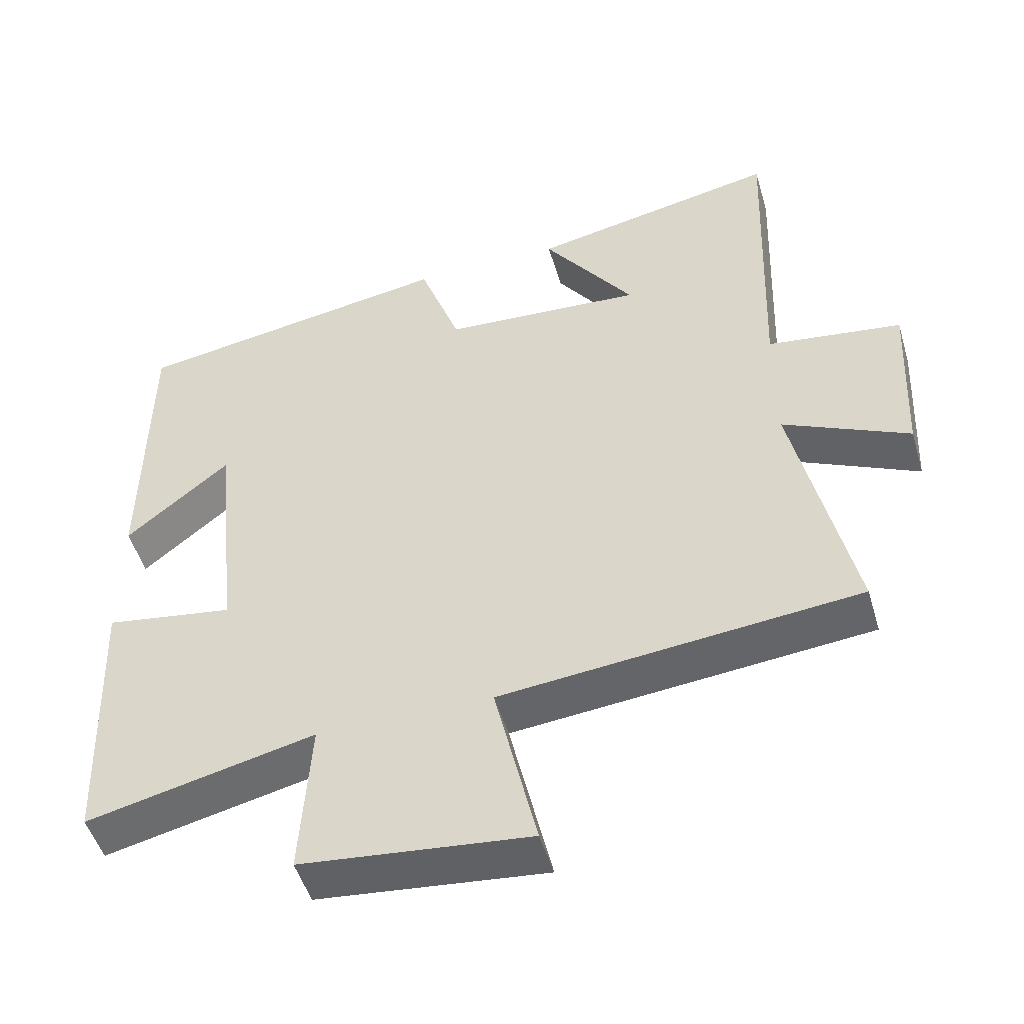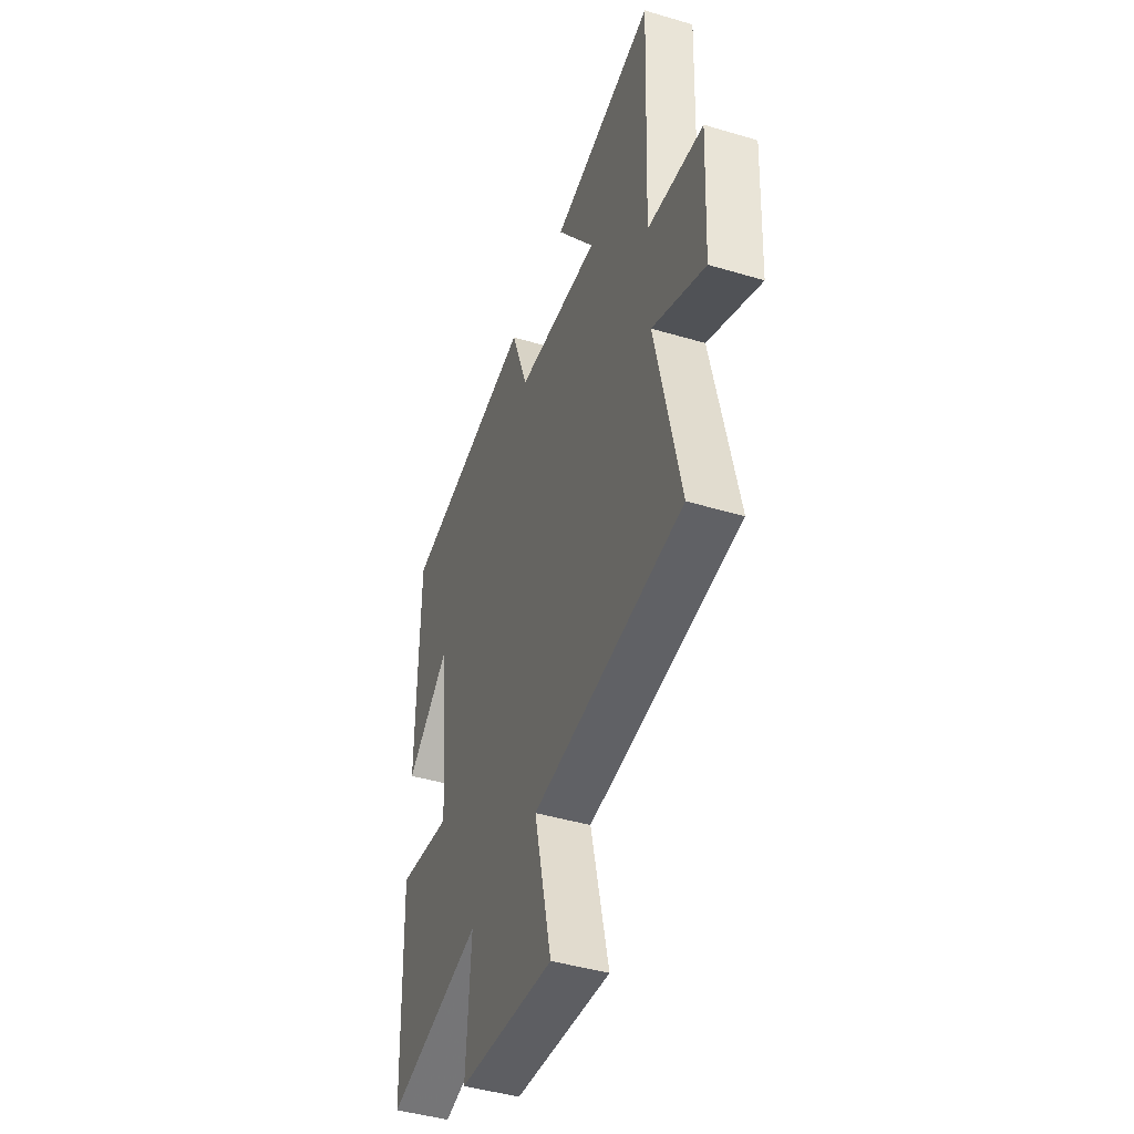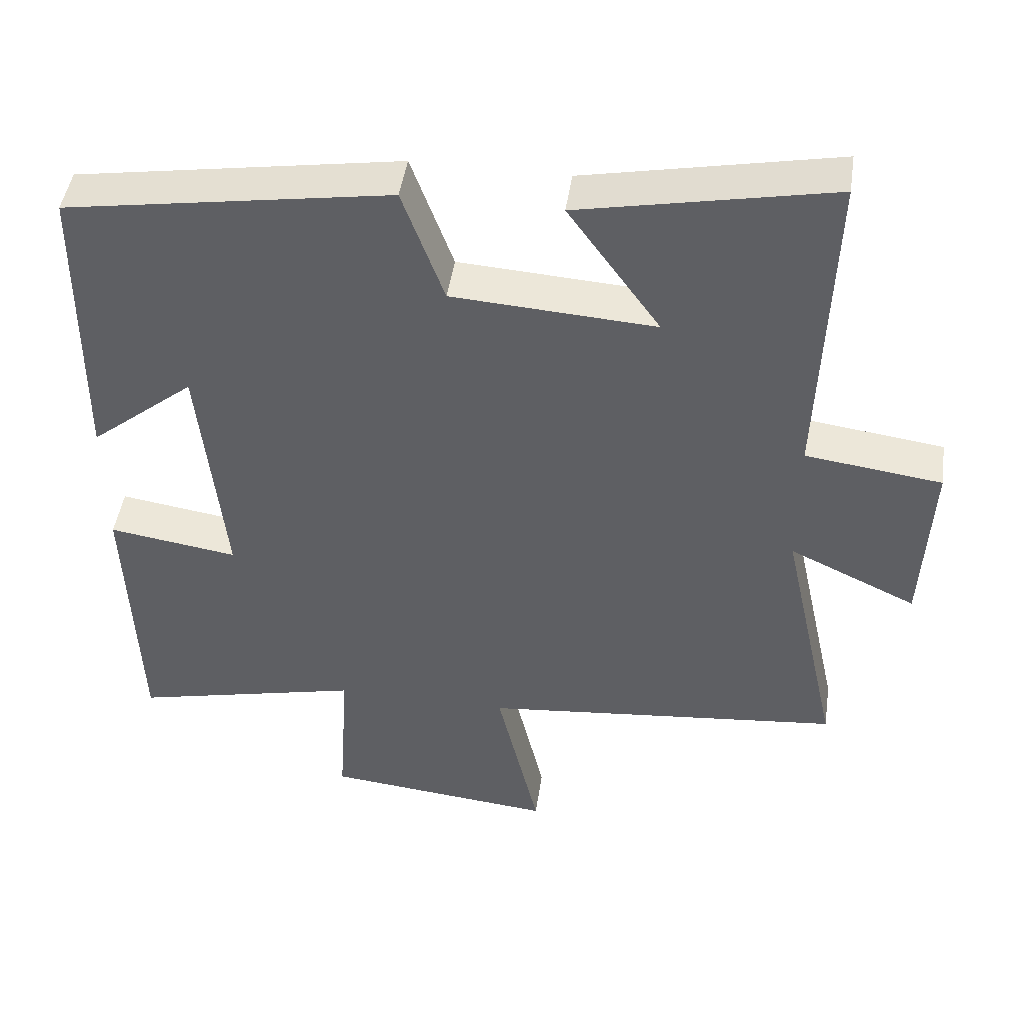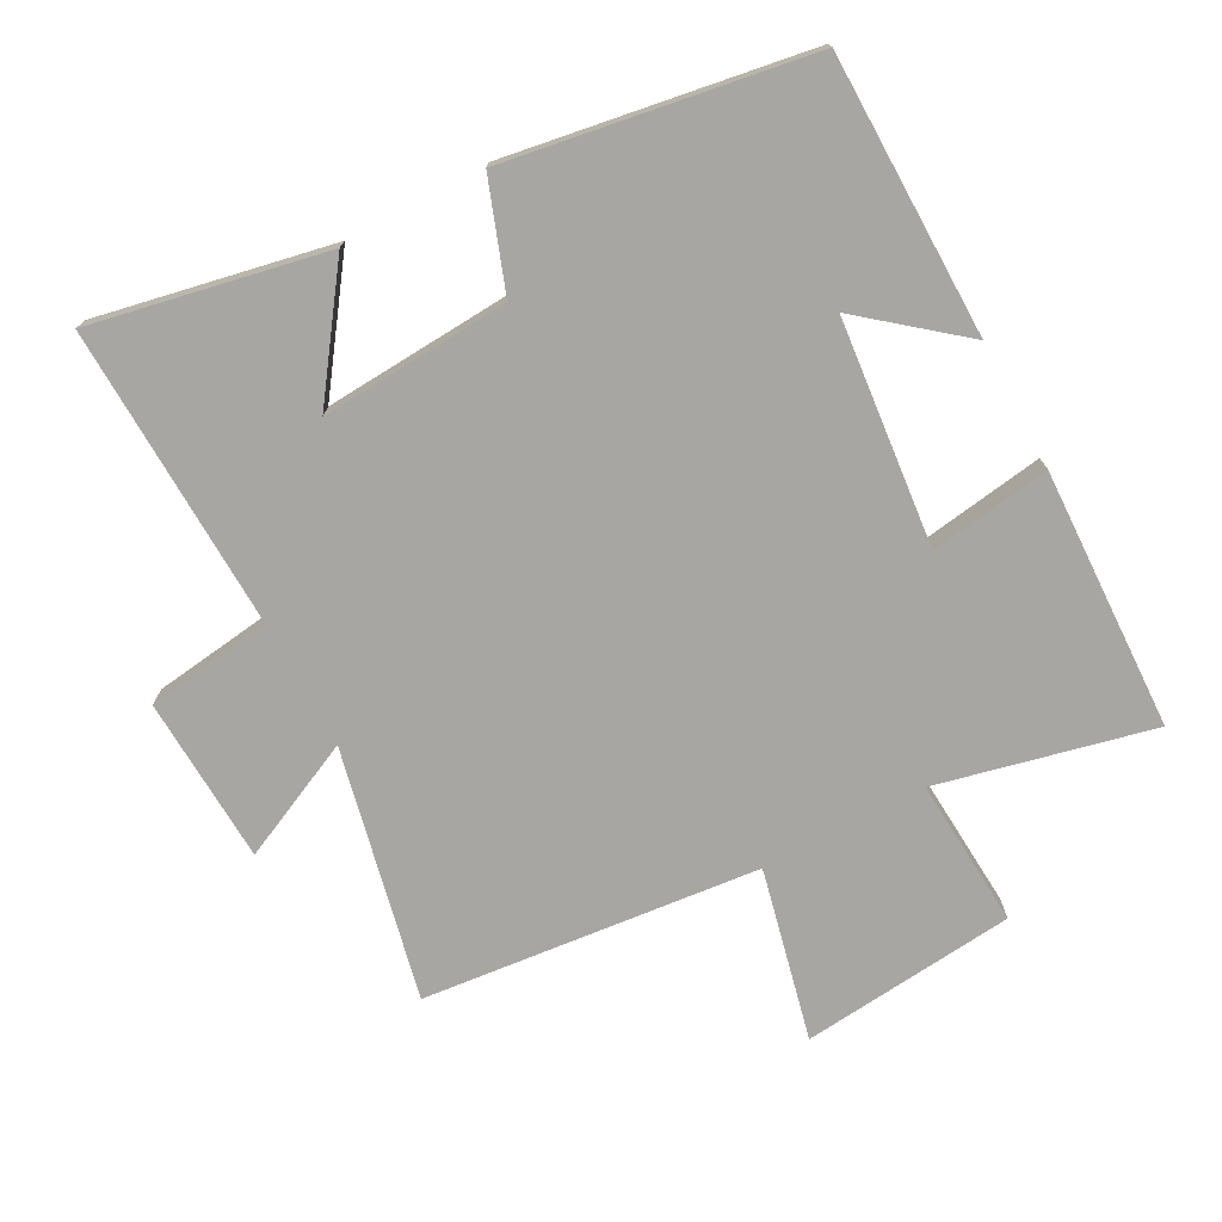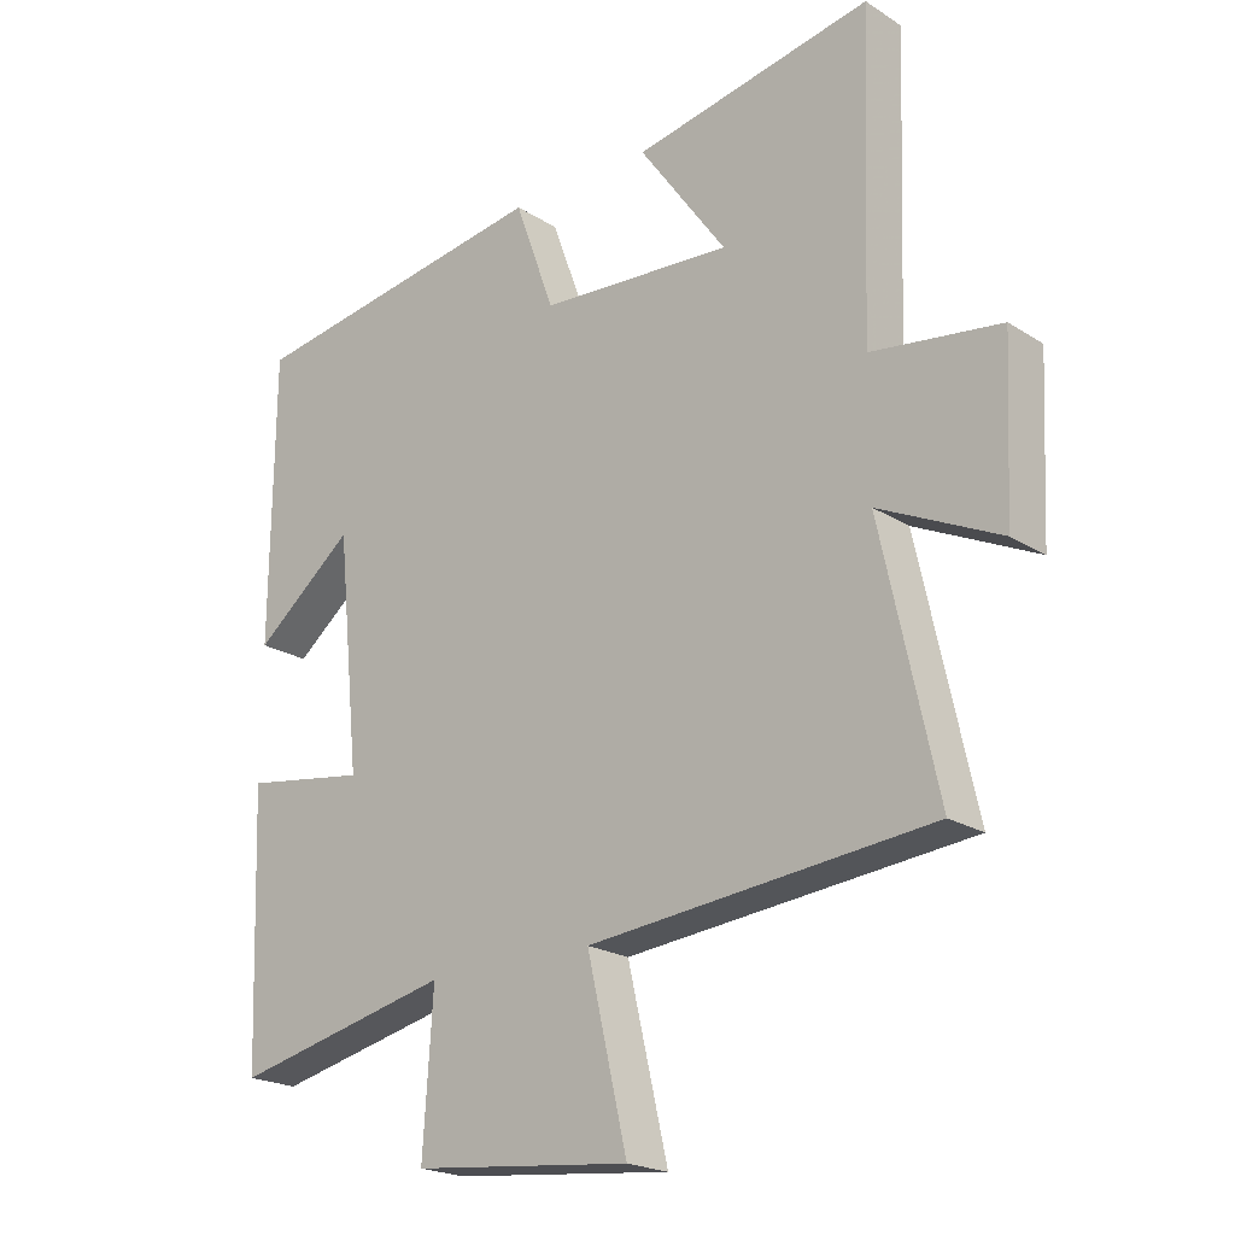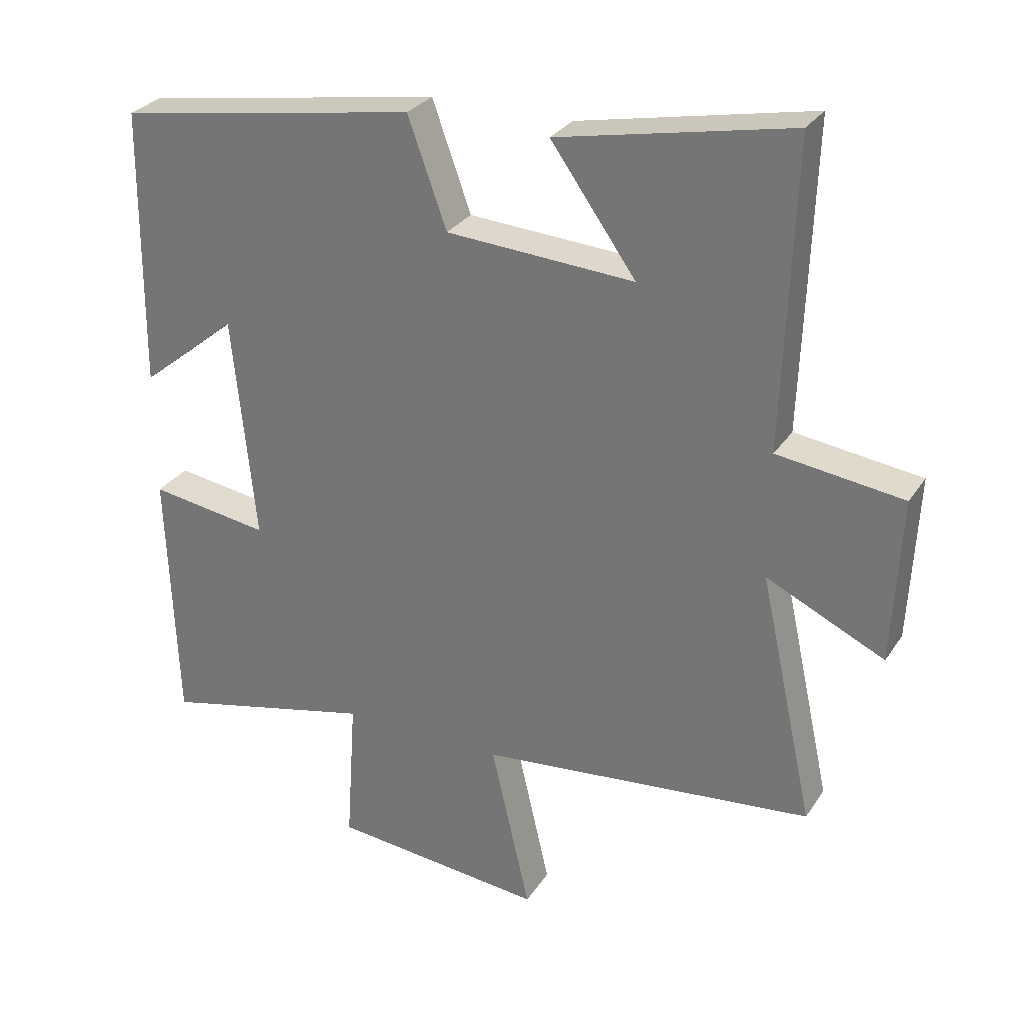
<metadata>
{"format":"obj","ext":"obj","renderer":"f3d","projection":"perspective","resolution":1024,"background":"white","views":[{"elev":-49.5,"azim":-163.7,"up":"+Z"},{"elev":-44.0,"azim":-109.3,"up":"+Z"},{"elev":46.2,"azim":-171.7,"up":"+Z"},{"elev":-74.3,"azim":28.2,"up":"+Y"},{"elev":-20.9,"azim":-138.6,"up":"+Z"},{"elev":29.0,"azim":-153.1,"up":"+Z"}]}
</metadata>
<code>
v -0.516 0.07 0.57
v -0.167 0.07 0.5
v -0.295 0.07 0.321
v -0.013 0.07 0.339
v 0.045 0.07 0.5
v 0.496 0.07 0.427
v 0.5 0.07 0.008
v 0.354 0.07 0.127
v 0.32 0.07 -0.211
v 0.5 0.07 -0.184
v 0.486 0.07 -0.574
v 0.166 0.07 -0.5
v 0.181 0.07 -0.723
v -0.139 0.07 -0.755
v -0.08 0.07 -0.5
v -0.582 0.07 -0.449
v -0.5 0.07 -0.075
v -0.677 0.07 -0.158
v -0.689 0.07 0.09
v -0.5 0.07 0.115
v -0.516 0 0.57
v -0.167 0 0.5
v -0.295 0 0.321
v -0.013 0 0.339
v 0.045 0 0.5
v 0.496 0 0.427
v 0.5 0 0.008
v 0.354 0 0.127
v 0.32 0 -0.211
v 0.5 0 -0.184
v 0.486 0 -0.574
v 0.166 0 -0.5
v 0.181 0 -0.723
v -0.139 0 -0.755
v -0.08 0 -0.5
v -0.582 0 -0.449
v -0.5 0 -0.075
v -0.677 0 -0.158
v -0.689 0 0.09
v -0.5 0 0.115
f 17 18 19 20
f 15 16 17
f 15 17 20
f 12 13 14 15
f 12 15 20 1
f 9 10 11 12
f 8 9 12
f 5 6 7 8
f 4 5 8 12
f 3 4 12
f 1 2 3
f 1 3 12
f 40 39 38 37
f 37 36 35
f 40 37 35
f 35 34 33 32
f 21 40 35 32
f 32 31 30 29
f 32 29 28
f 28 27 26 25
f 32 28 25 24
f 32 24 23
f 23 22 21
f 32 23 21
f 1 21 22 2
f 2 22 23 3
f 3 23 24 4
f 4 24 25 5
f 5 25 26 6
f 6 26 27 7
f 7 27 28 8
f 8 28 29 9
f 9 29 30 10
f 10 30 31 11
f 11 31 32 12
f 12 32 33 13
f 13 33 34 14
f 14 34 35 15
f 15 35 36 16
f 16 36 37 17
f 17 37 38 18
f 18 38 39 19
f 19 39 40 20
f 20 40 21 1

</code>
